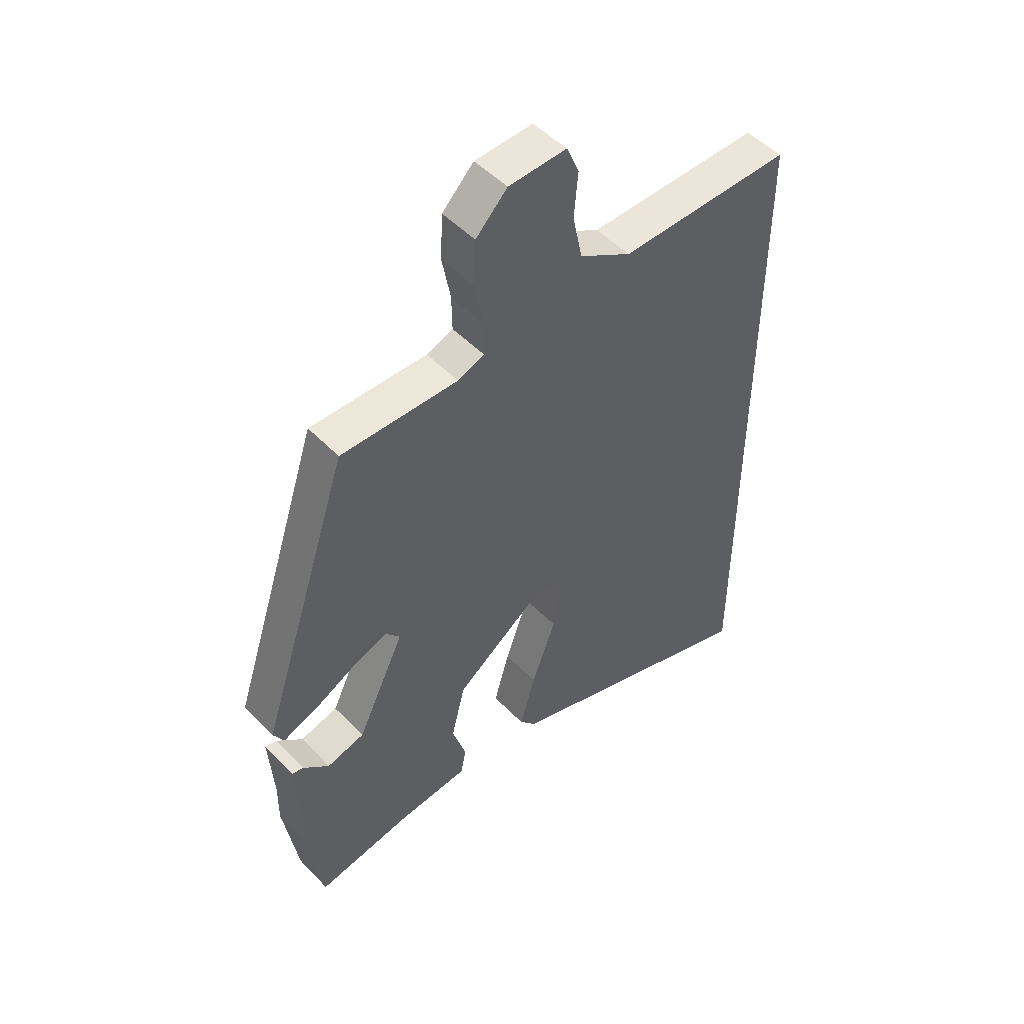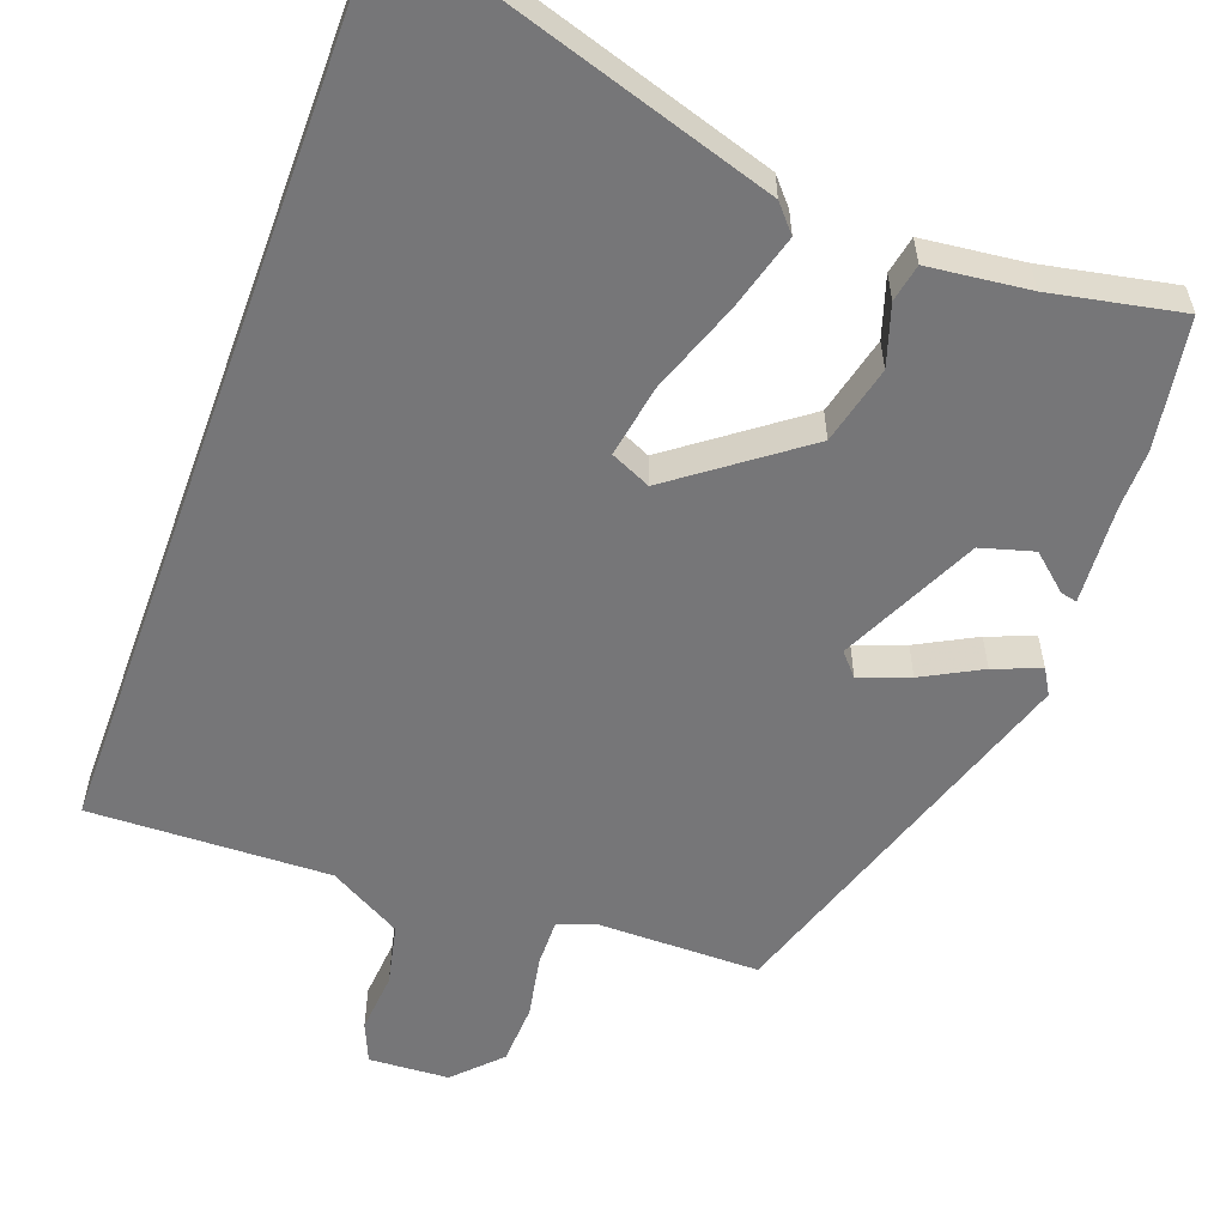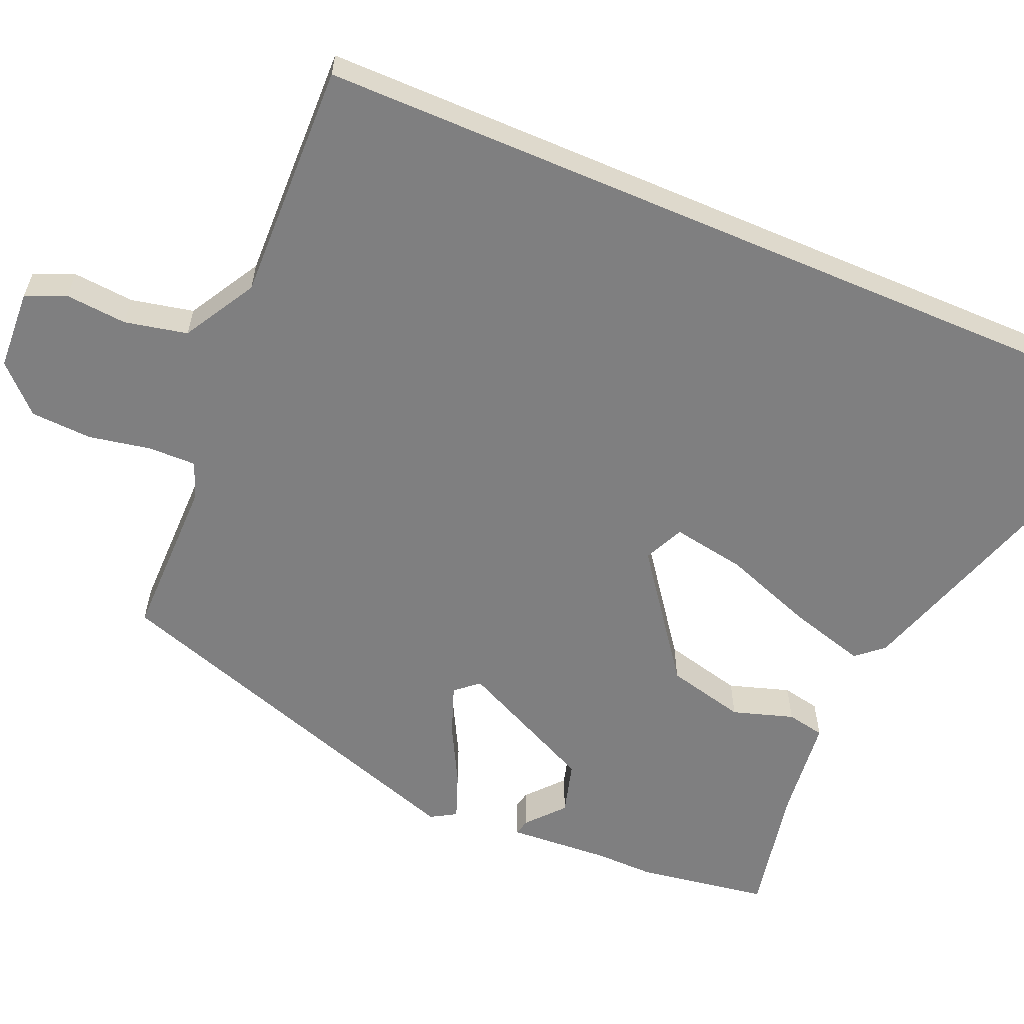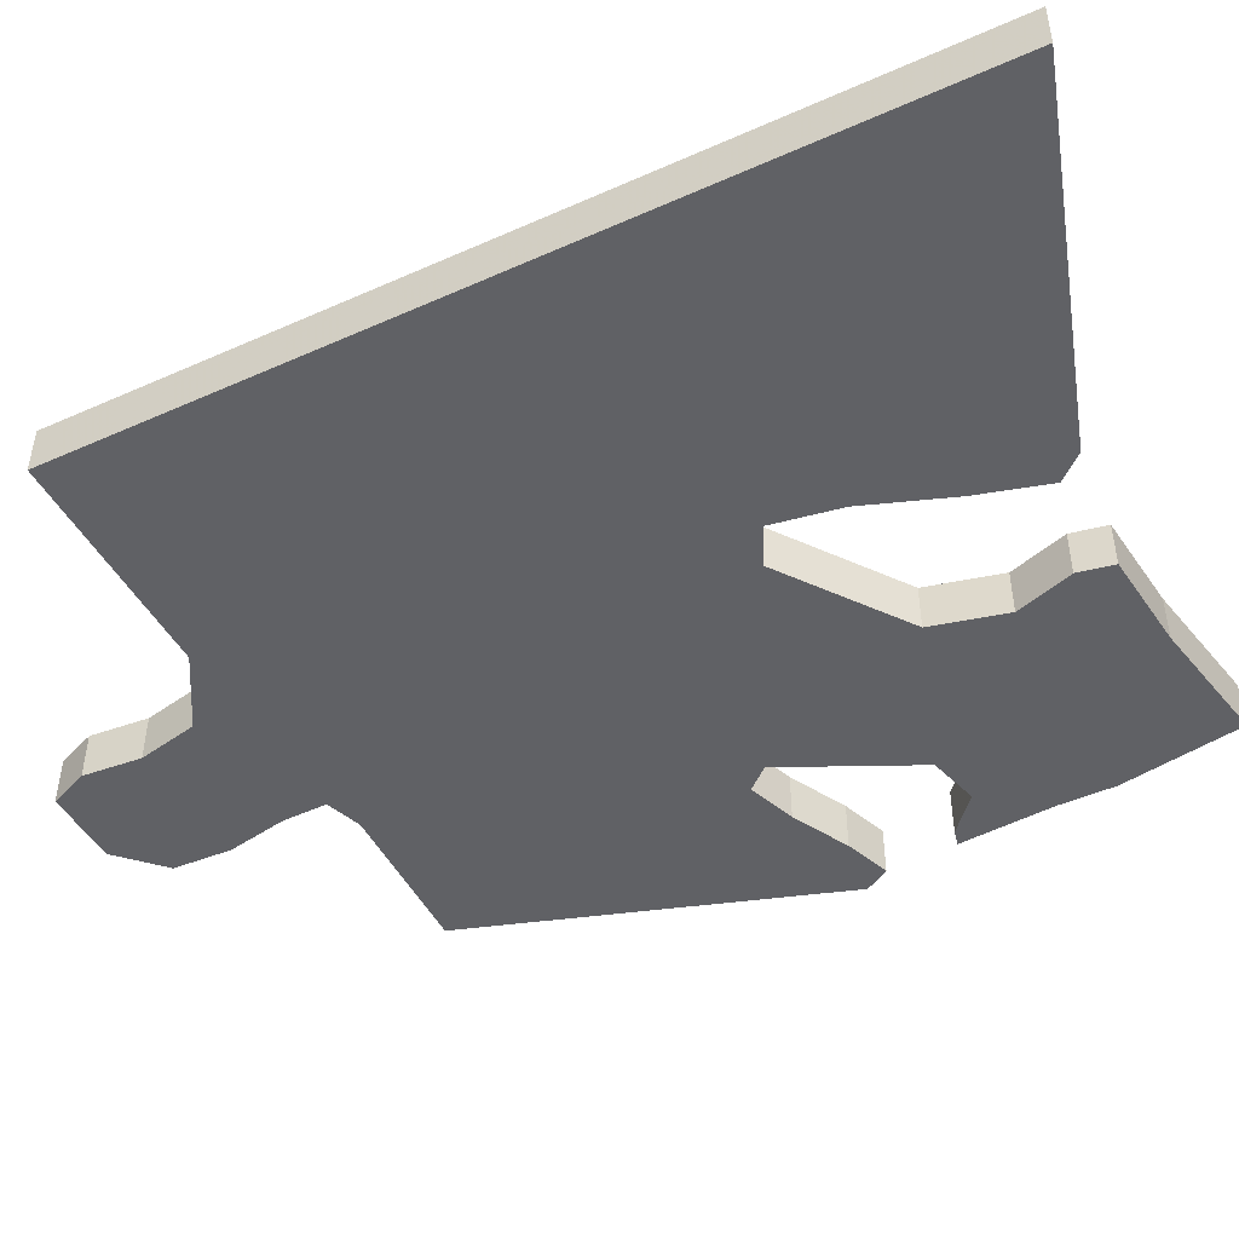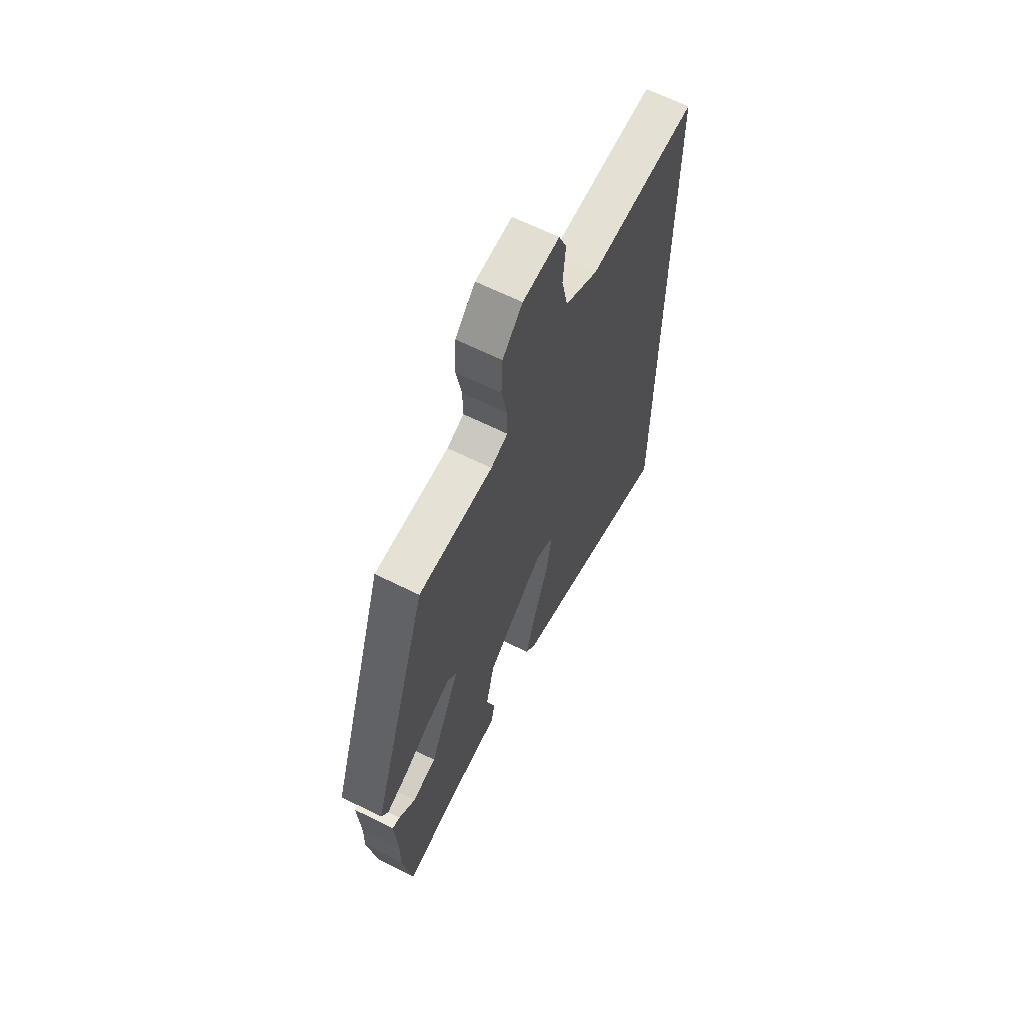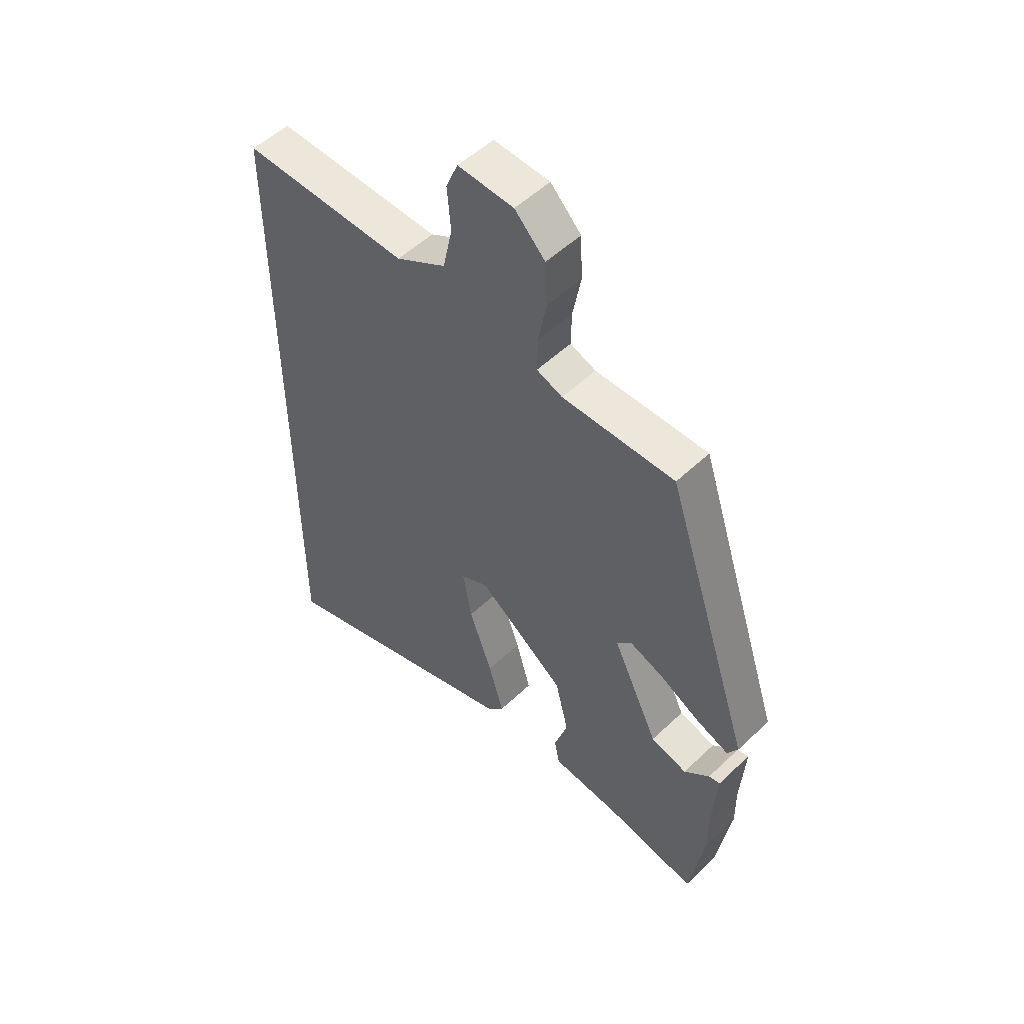
<metadata>
{"format":"obj","ext":"obj","renderer":"f3d","projection":"perspective","resolution":1024,"background":"white","views":[{"elev":49.7,"azim":-41.6,"up":"+Z"},{"elev":-56.9,"azim":160.0,"up":"+Y"},{"elev":-59.7,"azim":66.8,"up":"+Y"},{"elev":-48.0,"azim":116.6,"up":"+Y"},{"elev":64.4,"azim":-63.3,"up":"+Z"},{"elev":52.7,"azim":-135.5,"up":"+Z"}]}
</metadata>
<code>
v -0.488 0.07 -0.573
v -0.516 0.07 -0.398
v -0.515 0.07 -0.319
v -0.524 0.07 -0.183
v -0.502 0.07 -0.188
v -0.453 0.07 -0.231
v -0.382 0.07 -0.211
v -0.293 0.07 -0.024
v -0.32 0.07 0.007
v -0.387 0.07 -0.018
v -0.466 0.07 -0.06
v -0.529 0.07 -0.084
v -0.549 0.07 -0.05
v -0.378 0.07 0.468
v -0.159 0.07 0.468
v -0.109 0.07 0.487
v -0.11 0.07 0.551
v -0.126 0.07 0.635
v -0.122 0.07 0.718
v -0.063 0.07 0.778
v 0.045 0.07 0.784
v 0.068 0.07 0.73
v 0.061 0.07 0.647
v 0.079 0.07 0.563
v 0.177 0.07 0.507
v 0.5 0.07 0.516
v 0.5 0.07 -0.704
v -0.002 0.07 -0.544
v -0.033 0.07 -0.508
v -0.004 0.07 -0.406
v 0.041 0.07 -0.282
v 0.058 0.07 -0.184
v 0.004 0.07 -0.159
v -0.166 0.07 -0.285
v -0.192 0.07 -0.391
v -0.166 0.07 -0.473
v -0.176 0.07 -0.524
v -0.312 0.07 -0.539
v -0.488 0 -0.573
v -0.516 0 -0.398
v -0.515 0 -0.319
v -0.524 0 -0.183
v -0.502 0 -0.188
v -0.453 0 -0.231
v -0.382 0 -0.211
v -0.293 0 -0.024
v -0.32 0 0.007
v -0.387 0 -0.018
v -0.466 0 -0.06
v -0.529 0 -0.084
v -0.549 0 -0.05
v -0.378 0 0.468
v -0.159 0 0.468
v -0.109 0 0.487
v -0.11 0 0.551
v -0.126 0 0.635
v -0.122 0 0.718
v -0.063 0 0.778
v 0.045 0 0.784
v 0.068 0 0.73
v 0.061 0 0.647
v 0.079 0 0.563
v 0.177 0 0.507
v 0.5 0 0.516
v 0.5 0 -0.704
v -0.002 0 -0.544
v -0.033 0 -0.508
v -0.004 0 -0.406
v 0.041 0 -0.282
v 0.058 0 -0.184
v 0.004 0 -0.159
v -0.166 0 -0.285
v -0.192 0 -0.391
v -0.166 0 -0.473
v -0.176 0 -0.524
v -0.312 0 -0.539
f 35 36 37 38
f 34 35 38 1
f 28 29 30 31
f 28 31 32
f 25 26 27 28
f 25 28 32
f 24 25 32 33
f 20 21 22 23
f 17 18 19 20
f 16 17 20 23
f 12 13 14 15
f 10 11 12 15
f 9 10 15 16
f 8 9 16 23
f 3 4 5 6
f 3 6 7
f 34 1 2 3
f 34 3 7
f 23 24 33 34
f 7 8 23 34
f 76 75 74 73
f 39 76 73 72
f 69 68 67 66
f 70 69 66
f 66 65 64 63
f 70 66 63
f 71 70 63 62
f 61 60 59 58
f 58 57 56 55
f 61 58 55 54
f 53 52 51 50
f 53 50 49 48
f 54 53 48 47
f 61 54 47 46
f 44 43 42 41
f 45 44 41
f 41 40 39 72
f 45 41 72
f 72 71 62 61
f 72 61 46 45
f 1 39 40 2
f 2 40 41 3
f 3 41 42 4
f 4 42 43 5
f 5 43 44 6
f 6 44 45 7
f 7 45 46 8
f 8 46 47 9
f 9 47 48 10
f 10 48 49 11
f 11 49 50 12
f 12 50 51 13
f 13 51 52 14
f 14 52 53 15
f 15 53 54 16
f 16 54 55 17
f 17 55 56 18
f 18 56 57 19
f 19 57 58 20
f 20 58 59 21
f 21 59 60 22
f 22 60 61 23
f 23 61 62 24
f 24 62 63 25
f 25 63 64 26
f 26 64 65 27
f 27 65 66 28
f 28 66 67 29
f 29 67 68 30
f 30 68 69 31
f 31 69 70 32
f 32 70 71 33
f 33 71 72 34
f 34 72 73 35
f 35 73 74 36
f 36 74 75 37
f 37 75 76 38
f 38 76 39 1

</code>
